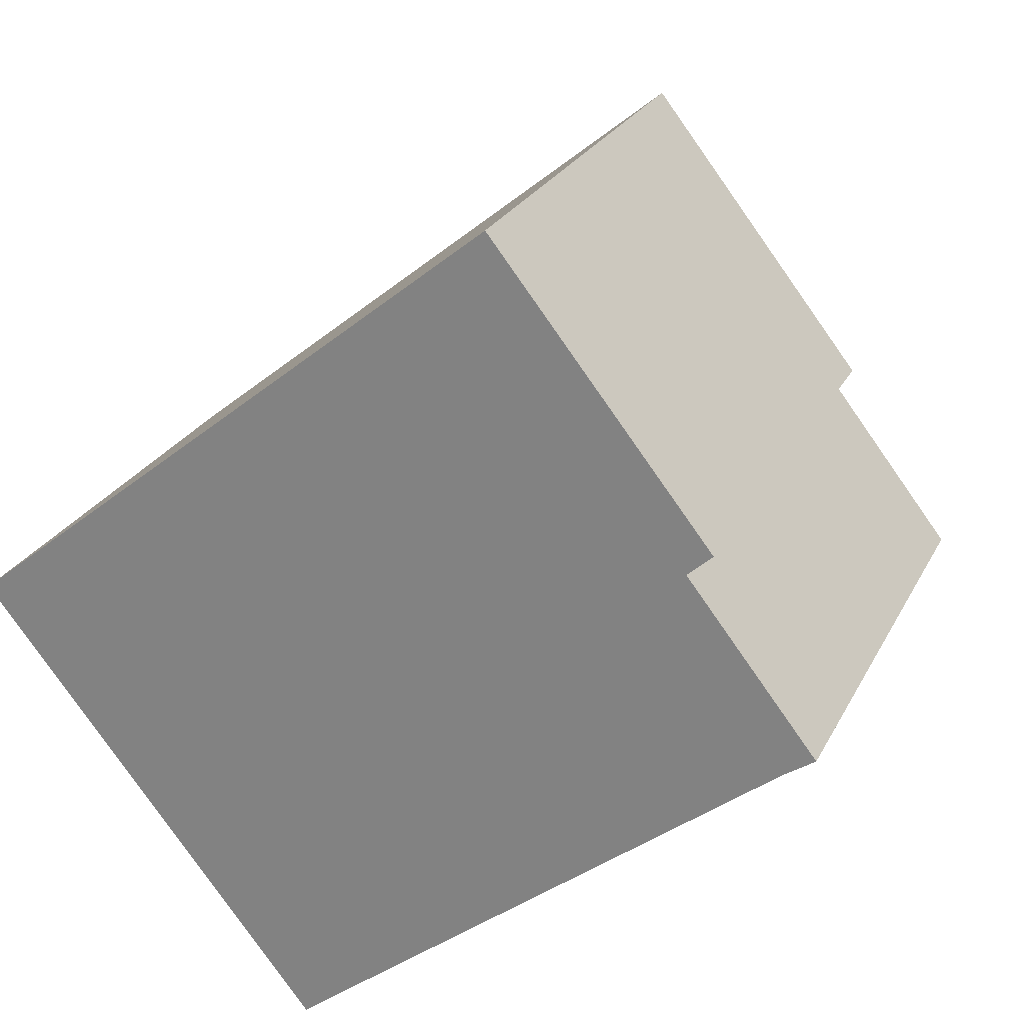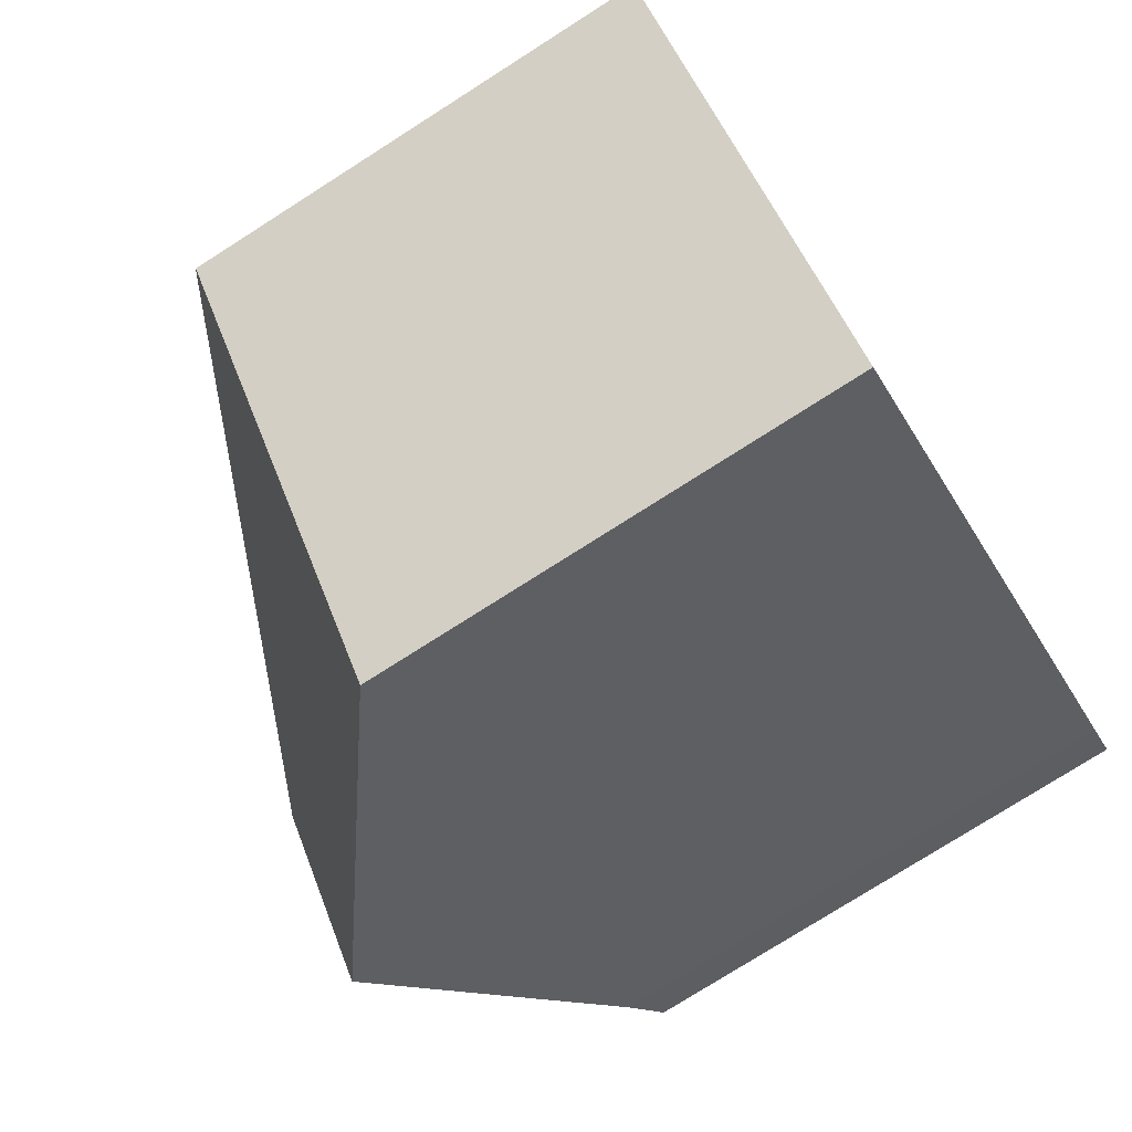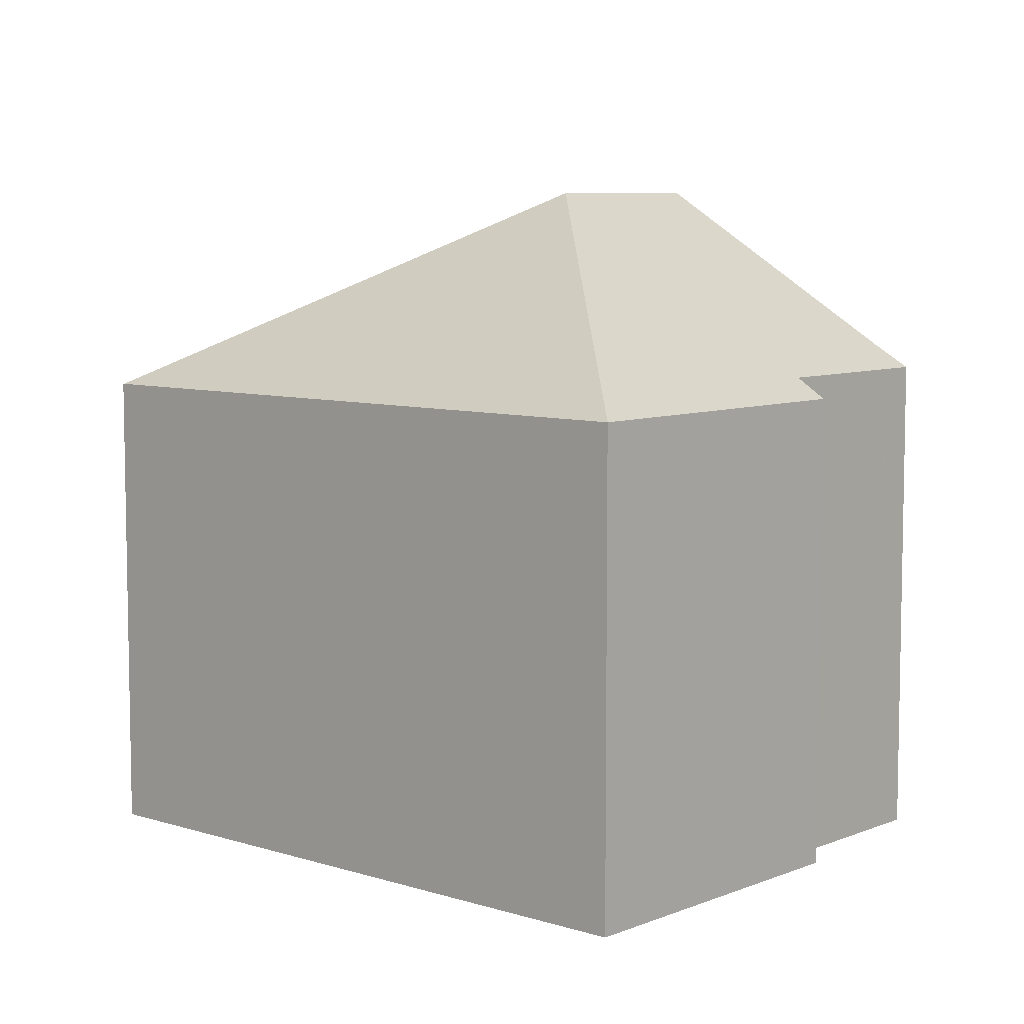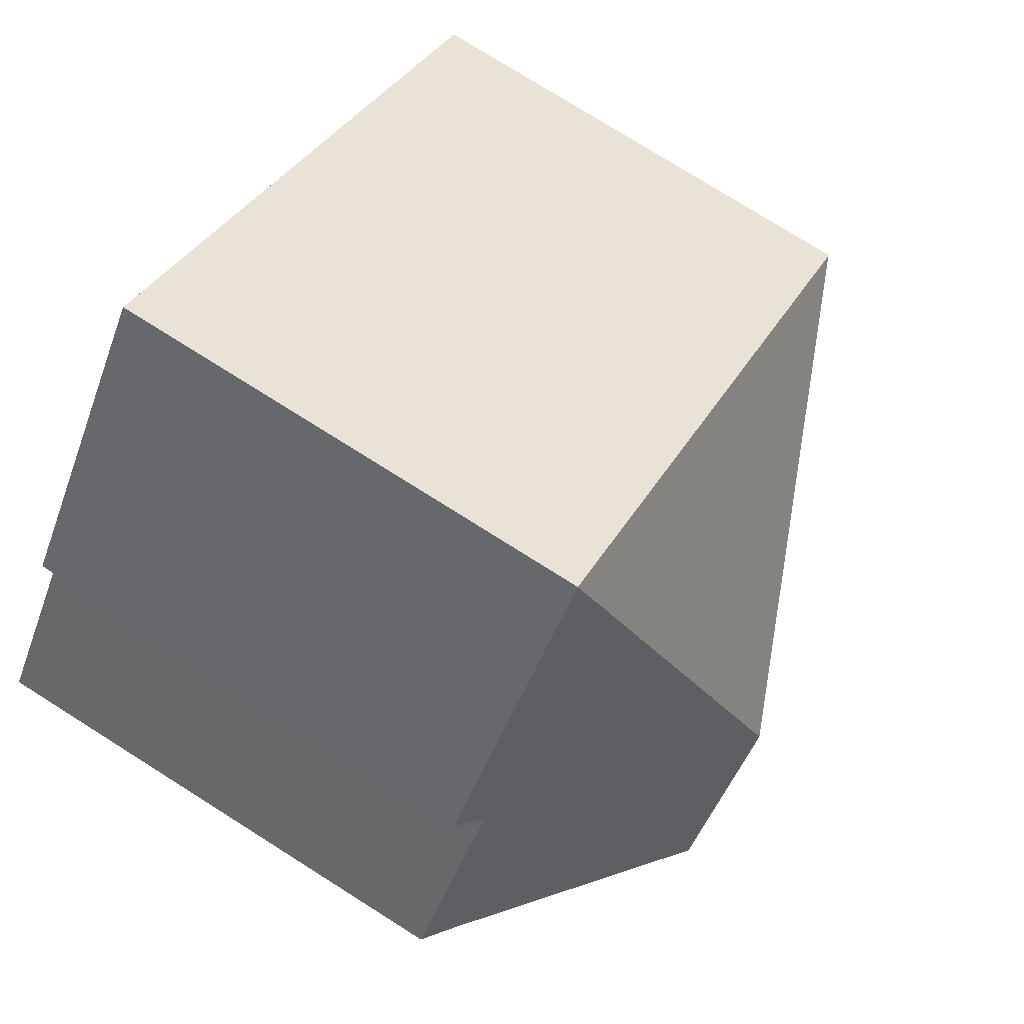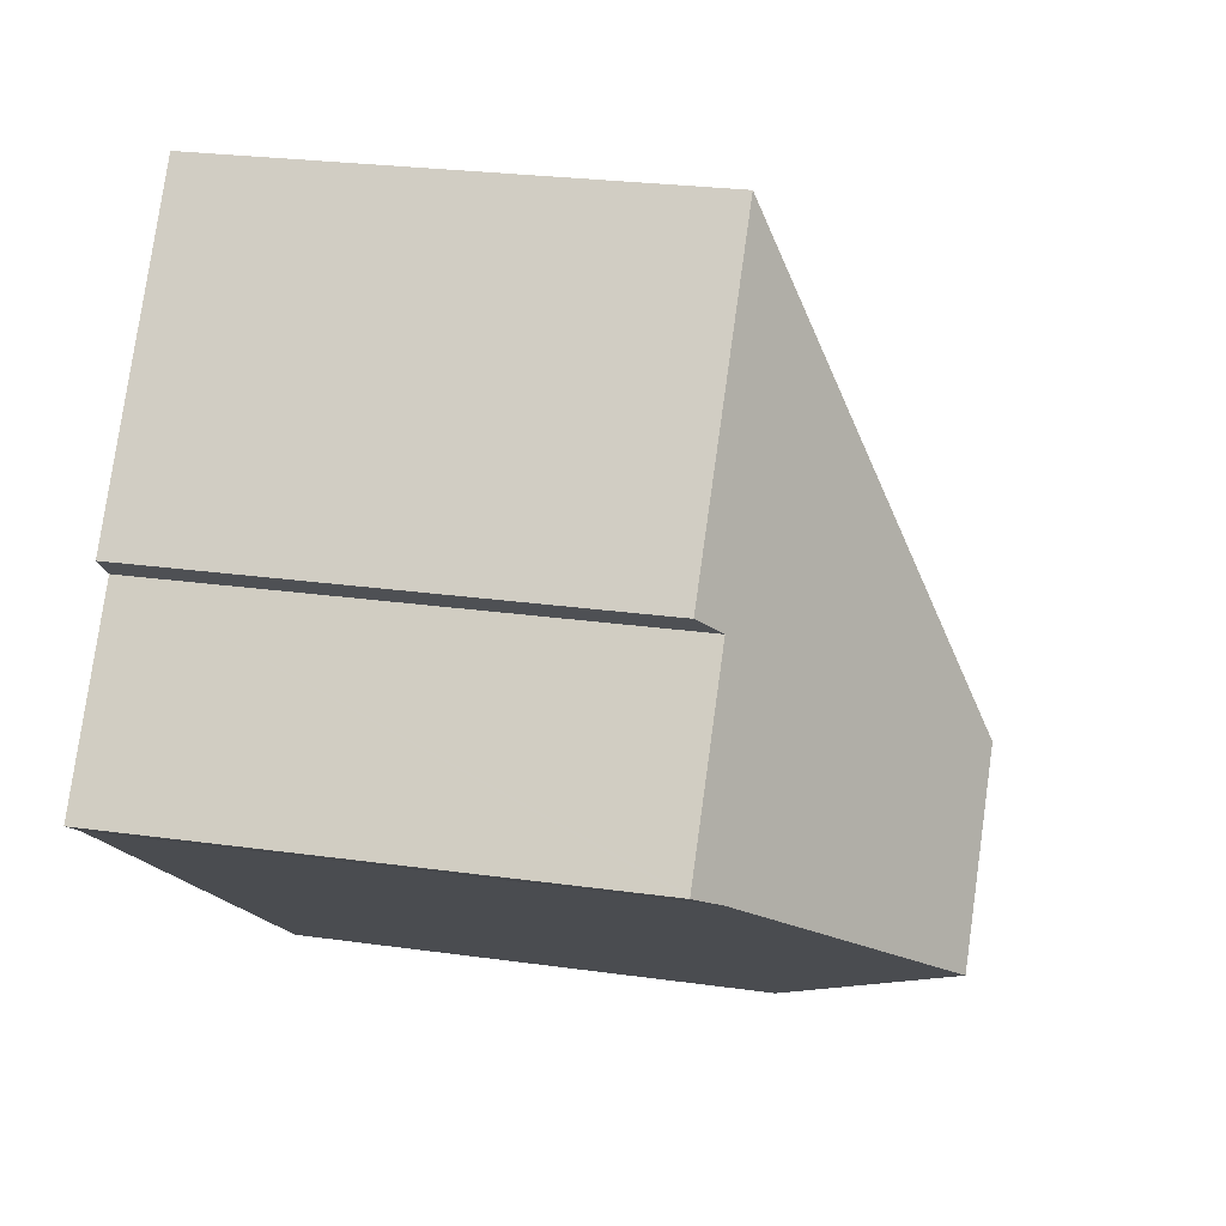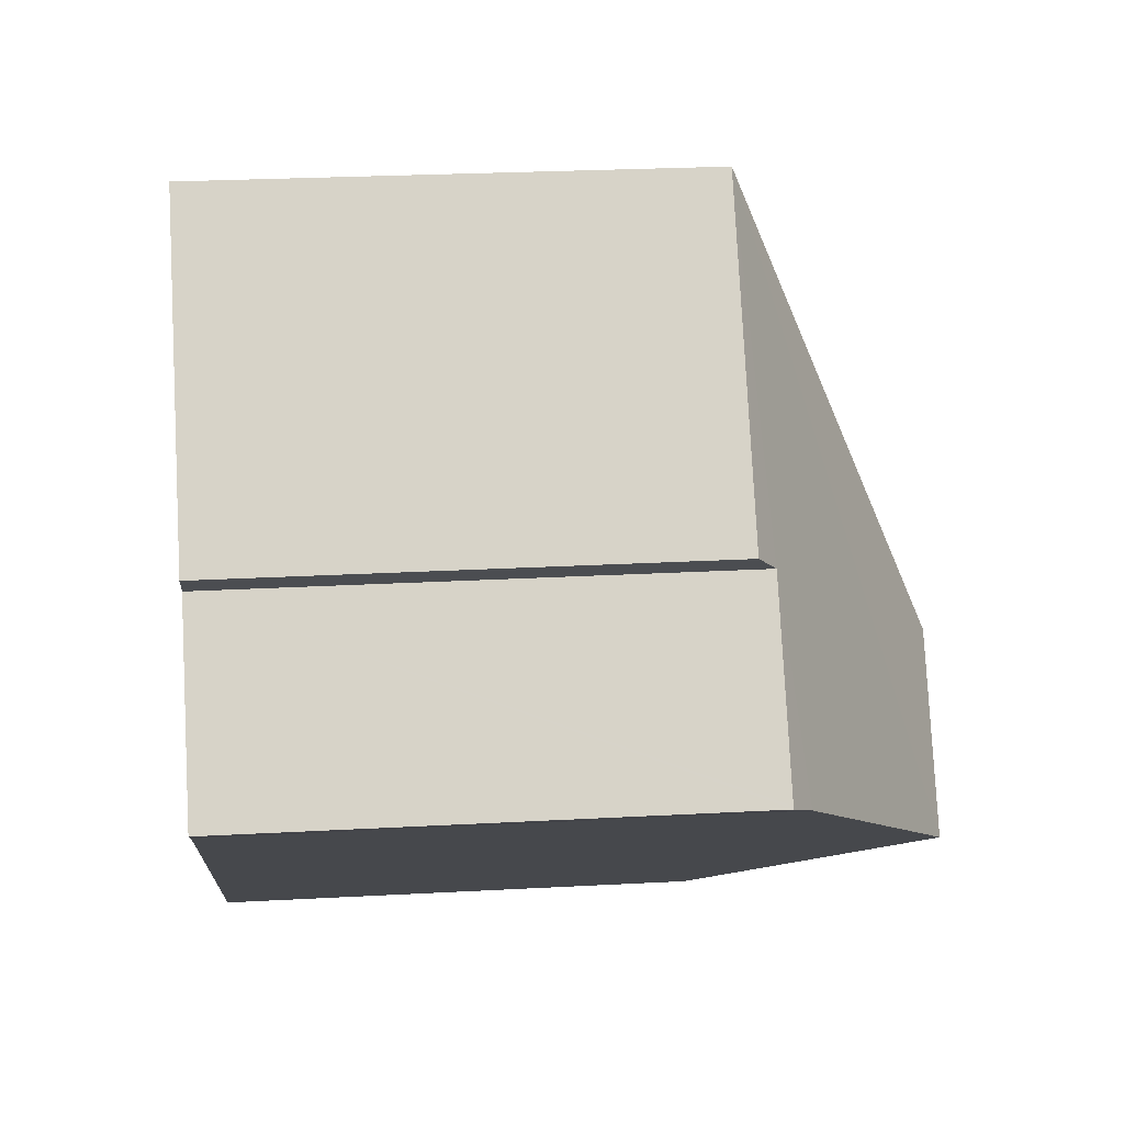
<metadata>
{"format":"obj","ext":"obj","renderer":"f3d","projection":"perspective","resolution":1024,"background":"white","views":[{"elev":24.4,"azim":21.4,"up":"+Z"},{"elev":-76.7,"azim":-57.5,"up":"+Z"},{"elev":7.3,"azim":3.1,"up":"+Y"},{"elev":77.0,"azim":122.2,"up":"+Z"},{"elev":24.9,"azim":103.0,"up":"+Z"},{"elev":26.2,"azim":85.1,"up":"+Z"}]}
</metadata>
<code>
v  8.189 11.72 -0.908
v  0.017 8.199 0.014
v  9.12 8.199 7.401
v  13.98 8.91 -0.714
v  14.46 8.54 -0.329
v  14.49 8.54 -0.368
v  12.35 8.535 2.388
v  10.29 11.72 -3.594
v  12.76 8.199 2.765
v  5.695 8.218 -7.184
v  0 8.185 5.012e-16
v  5.695 4.399e-16 -7.184
v  0 0 0
v  9.12 -4.532e-16 7.401
v  0.017 -8.573e-19 0.014
v  12.76 -1.693e-16 2.765
v  12.35 -1.462e-16 2.388
v  14.49 2.253e-17 -0.368
v  14.46 2.015e-17 -0.329
v  10.29 2.201e-16 -3.594
v  13.98 4.372e-17 -0.714
g defaultobject
f 1 2 3
f 4 5 6
f 5 4 7
f 7 4 8
f 7 8 3
f 3 8 1
f 3 9 7
f 10 1 8
f 1 10 11
f 1 11 2
f 12 11 10
f 11 12 13
f 11 3 2
f 3 11 13
f 3 13 14
f 14 13 15
f 14 9 3
f 9 14 16
f 17 5 7
f 5 17 6
f 6 17 18
f 18 17 19
f 9 17 7
f 17 9 16
f 4 10 8
f 10 4 12
f 12 4 20
f 20 4 21
f 6 21 4
f 21 6 18
f 14 17 16
f 19 21 18
f 21 19 17
f 21 17 20
f 20 17 14
f 20 14 15
f 20 15 12
f 12 15 13

</code>
